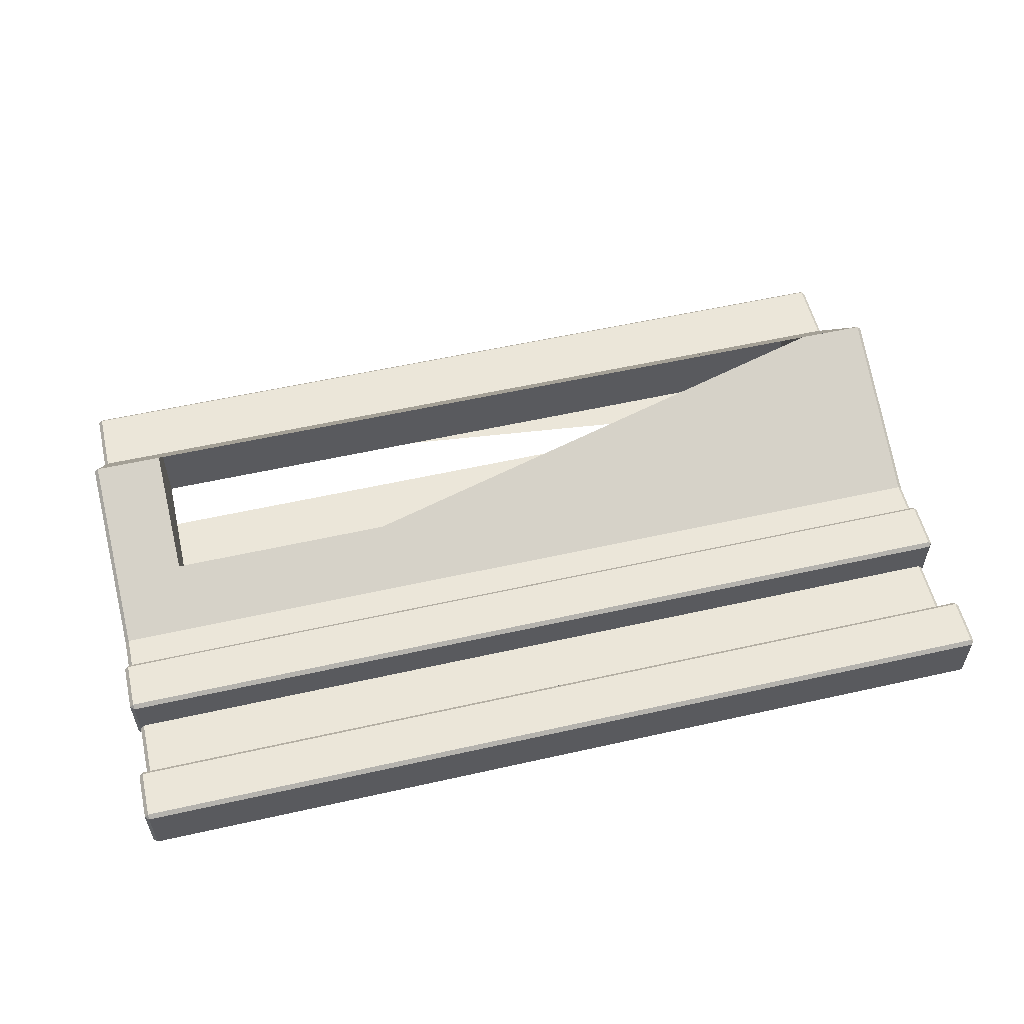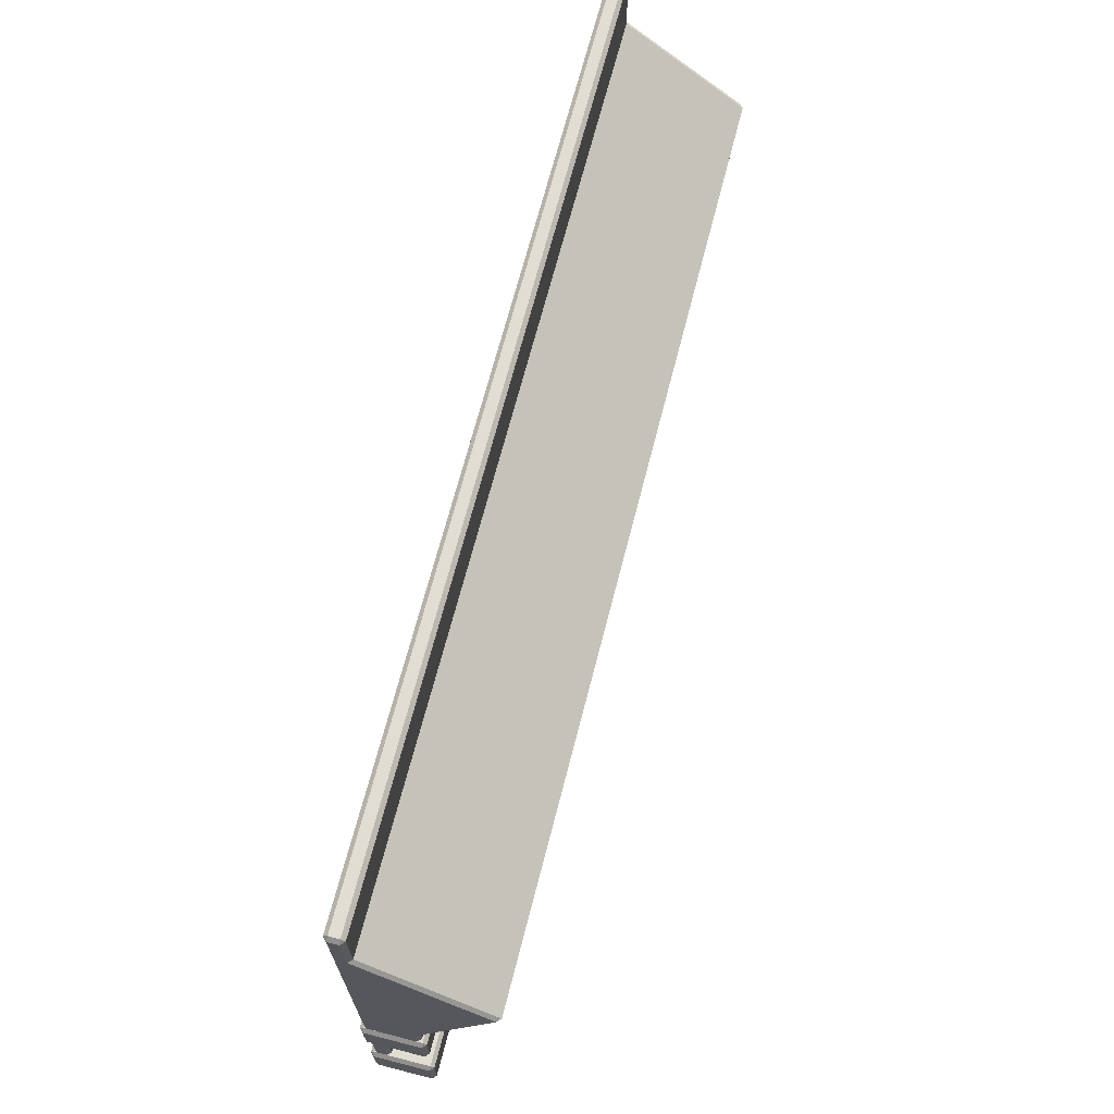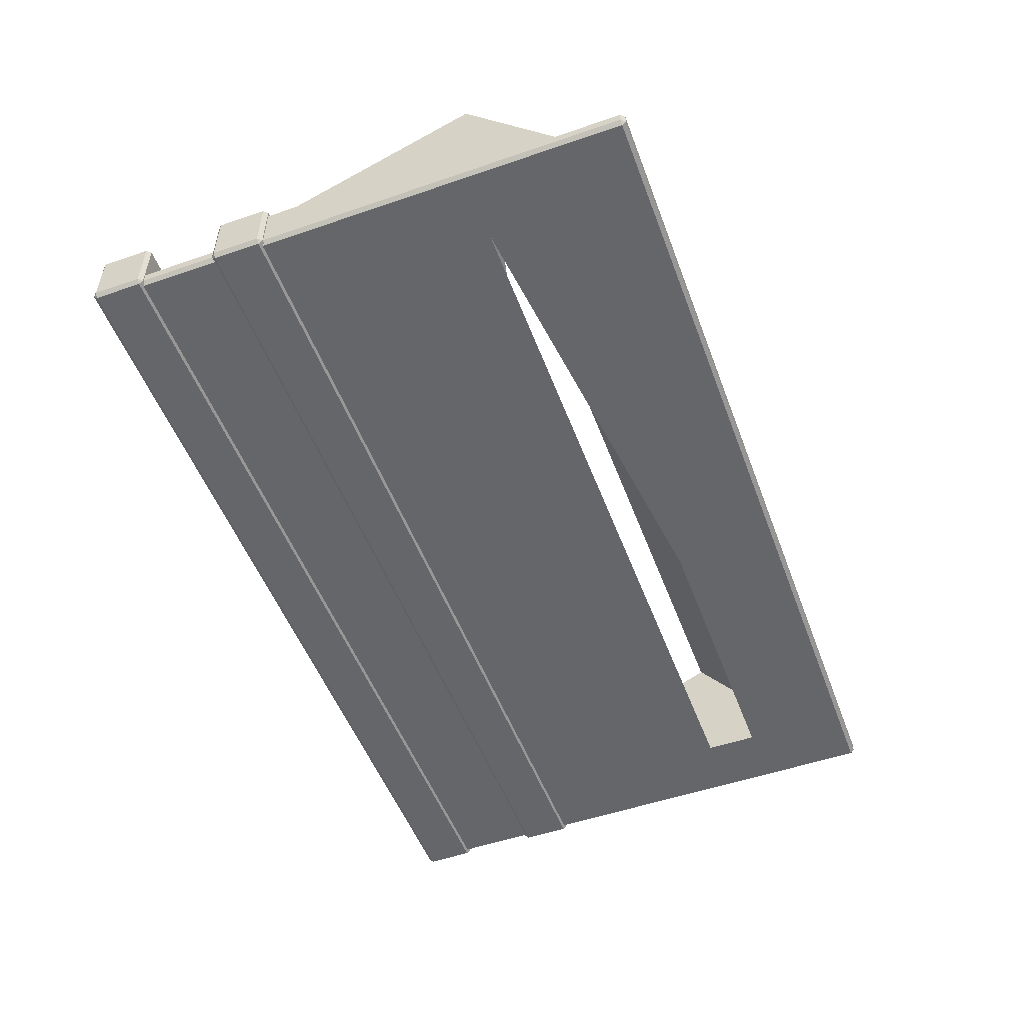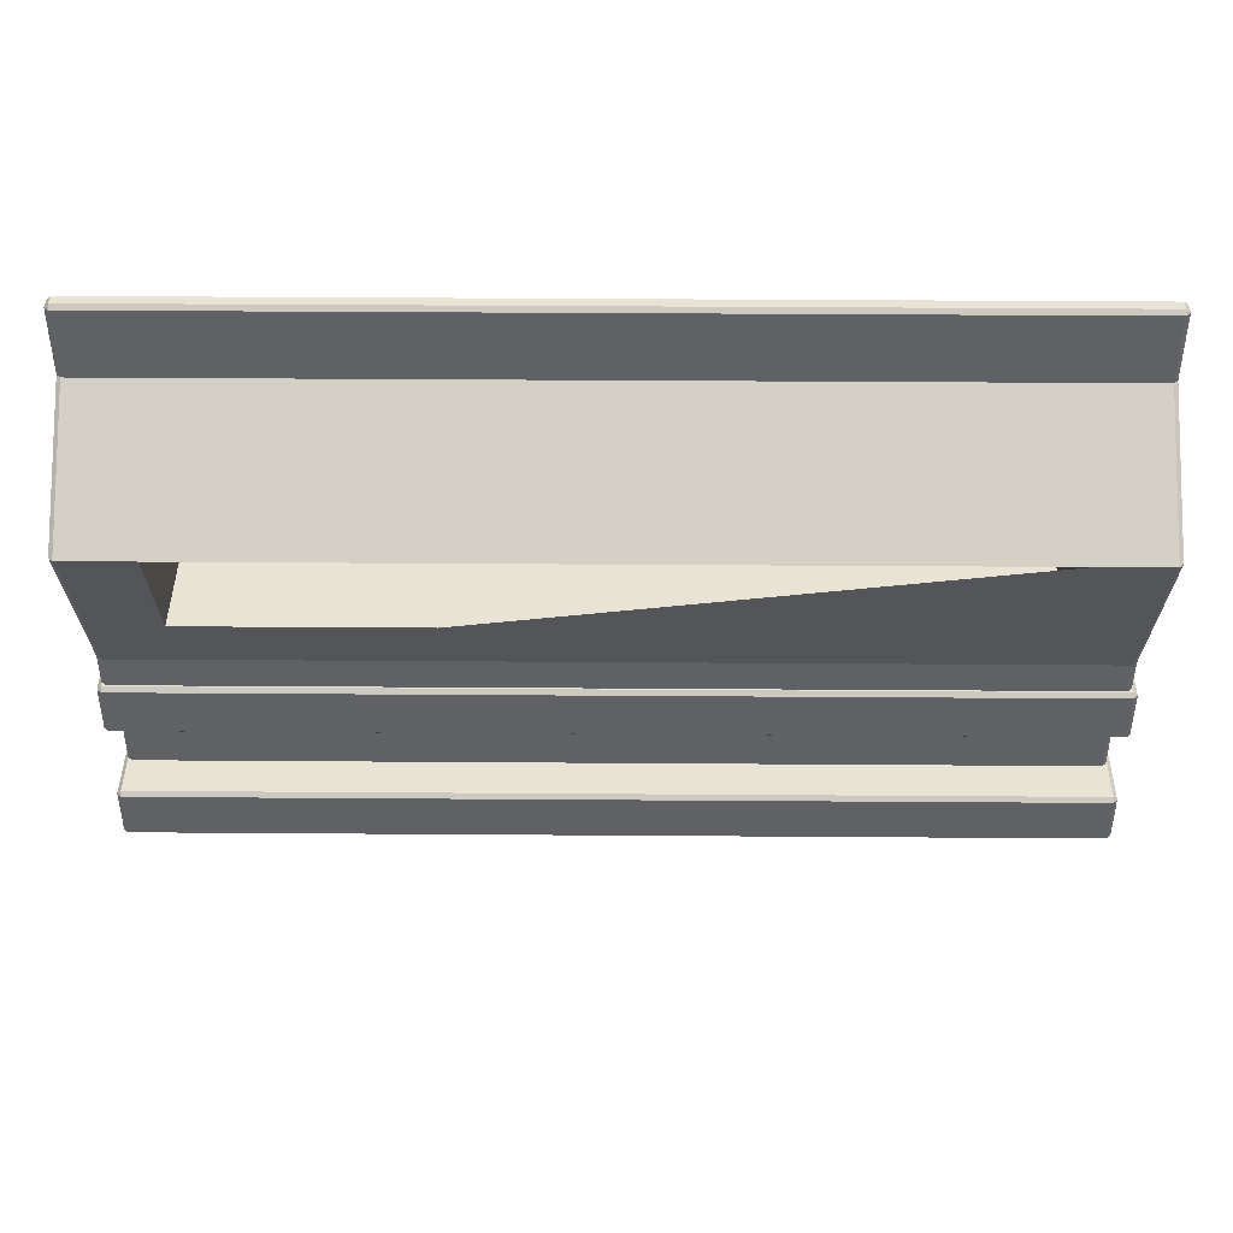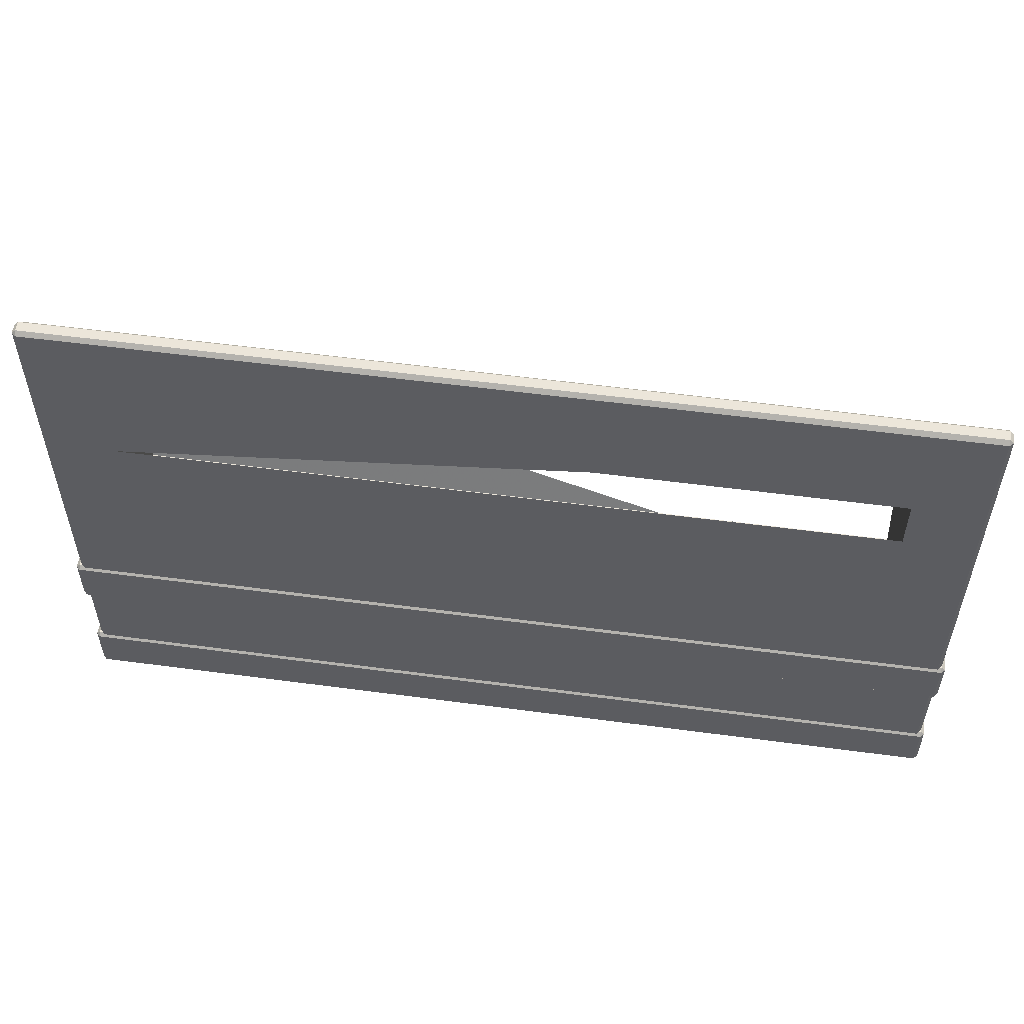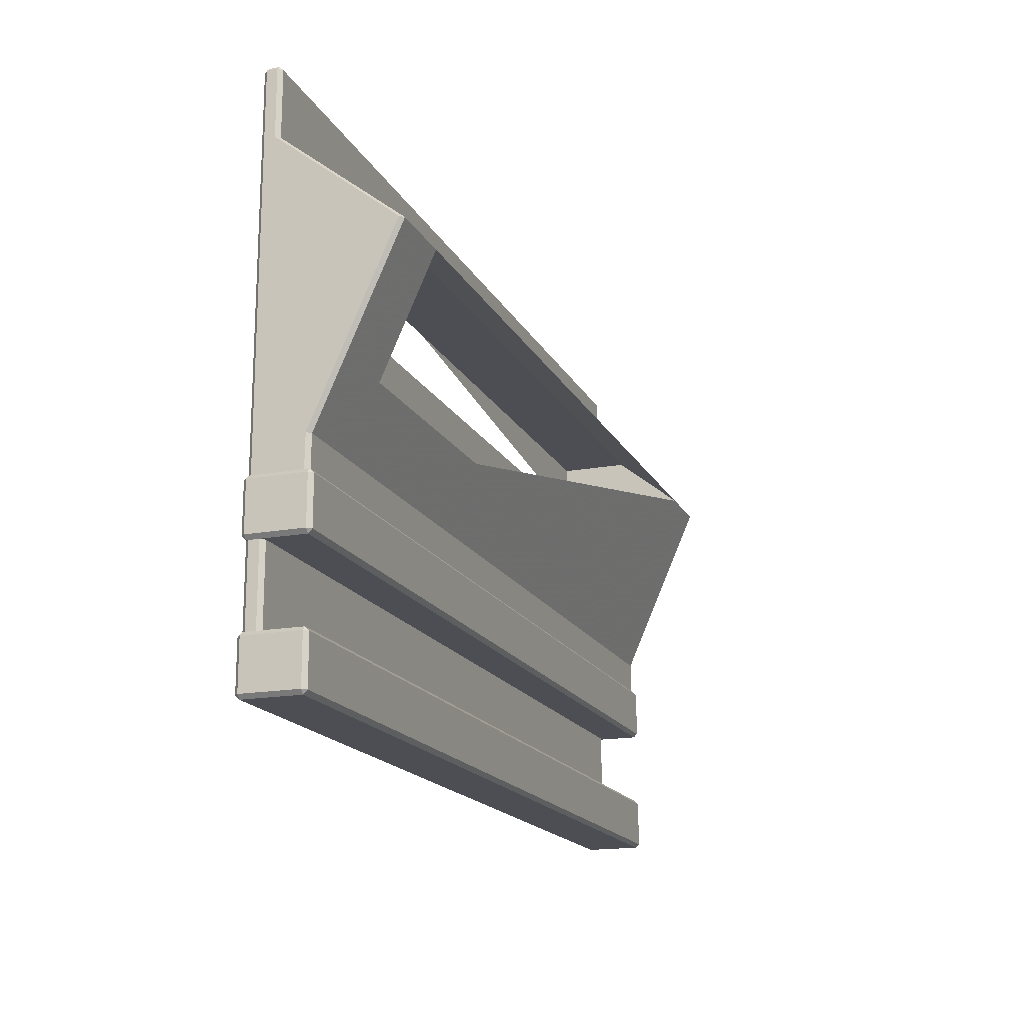
<metadata>
{"format":"obj","ext":"obj","renderer":"f3d","projection":"perspective","resolution":1024,"background":"white","views":[{"elev":56.0,"azim":-13.3,"up":"+Z"},{"elev":68.2,"azim":-75.6,"up":"+Y"},{"elev":-51.9,"azim":110.4,"up":"+Z"},{"elev":42.0,"azim":0.5,"up":"+Y"},{"elev":54.2,"azim":-171.9,"up":"+Y"},{"elev":-17.3,"azim":-70.0,"up":"+Y"}]}
</metadata>
<code>
v -2.663 0.01545 0.06181
v -2.663 -0.007634 0.03873
v 2.656 -0.007634 0.03873
v 2.656 0.01545 0.06181
v -2.686 0.2962 -0.05749
v 2.686 0.2962 -0.05749
v 2.686 0.01545 -0.05749
v -2.686 0.01545 -0.05749
v -2.686 -0.007634 -0.03441
v 2.686 -0.007634 -0.03441
v 2.686 -0.007634 0.2955
v -2.686 -0.007634 0.2955
v -2.686 2.363 -0.02138
v -2.686 2.36 0.7368
v -2.686 2.919 0.03873
v -2.686 2.919 -0.02138
v -2.663 2.918 0.06181
v -2.663 2.36 0.7599
v -2.686 0.3193 -0.03441
v 2.686 0.3193 -0.03441
v -2.686 0.01545 0.3186
v 2.686 0.01545 0.3186
v -2.686 3.307 -0.02138
v -2.663 3.33 -0.02138
v -2.663 3.307 -0.04446
v -2.663 0.8391 -0.04446
v 2.656 0.8391 -0.04446
v 2.656 0.01545 -0.04446
v -2.663 0.01545 -0.04446
v -2.686 3.307 0.03873
v -2.663 3.307 0.06181
v -2.663 3.33 0.03873
v -2.663 2.919 -0.04446
v -2.686 0.3193 0.2955
v 2.686 0.3193 0.2955
v 2.686 0.2962 0.3186
v -2.686 0.2962 0.3186
v 2.656 0.8391 0.06181
v -2.663 0.8391 0.06181
v -2.256 1.675 -0.04446
v -2.256 2.363 -0.04446
v -2.256 2.675 -0.04446
v -2.256 2.675 0.3664
v -2.256 2.36 0.7599
v -2.256 1.675 0.4591
v -2.686 0.7739 -0.03441
v -2.686 0.797 -0.05749
v 2.686 0.797 -0.05749
v 2.686 0.7739 -0.03441
v -2.686 1.078 -0.05749
v 2.686 1.078 -0.05749
v 2.686 0.7739 0.2955
v -2.686 0.7739 0.2955
v -2.663 1.086 -0.04446
v 2.656 1.086 -0.04446
v -2.686 1.101 -0.03441
v 2.686 1.101 -0.03441
v -2.686 0.797 0.3186
v 2.686 0.797 0.3186
v 2.656 1.086 0.287
v -2.663 1.086 0.287
v -2.663 1.292 -0.04446
v 2.656 1.292 -0.04446
v -2.686 1.101 0.2955
v 2.686 1.101 0.2955
v 2.686 1.078 0.3186
v -2.686 1.078 0.3186
v 2.656 1.288 0.2896
v -2.663 1.288 0.2896
v 2.656 -0.007634 -0.02138
v 2.68 0.01545 -0.02138
v 2.709 0.01545 -0.03441
v 2.68 0.01545 0.03873
v 2.709 0.2962 -0.03441
v 2.709 0.01545 0.2955
v 2.709 0.2962 0.2955
v 2.256 1.675 -0.04446
v 2.256 1.675 0.4591
v 2.709 0.797 -0.03441
v 2.709 1.078 -0.03441
v 2.709 0.797 0.2955
v 2.709 1.078 0.2955
v 2.68 1.289 0.2666
v 2.68 2.36 0.7368
v 2.256 2.675 0.3664
v 2.256 2.675 -0.04446
v 2.656 2.36 0.7599
v 2.68 0.8391 -0.02138
v 2.656 3.307 -0.04446
v 2.656 2.919 -0.04446
v 2.68 0.8391 0.03873
v 2.656 2.918 0.06181
v 2.656 3.307 0.06181
v 2.68 2.919 0.03873
v 2.656 3.33 -0.02138
v 2.656 3.33 0.03873
v 2.68 3.307 -0.02138
v 2.68 3.307 0.03873
v 2.68 1.086 -0.02138
v 2.68 1.086 0.2639
v 2.68 1.292 -0.02138
v 2.656 2.363 -0.04446
v 2.68 2.363 -0.02138
v 2.68 2.919 -0.02138
v -2.663 2.363 -0.04446
v 2.256 2.363 -0.04446
v 2.256 2.36 0.7599
v -2.663 -0.007634 -0.02138
v -2.686 1.289 0.2666
v -2.686 1.292 -0.02138
v -2.709 1.078 0.2955
v -2.709 0.797 0.2955
v -2.709 1.078 -0.03441
v -2.709 0.797 -0.03441
v -2.709 0.2962 0.2955
v -2.686 1.086 0.2639
v -2.709 0.01545 0.2955
v -2.709 0.2962 -0.03441
v -2.686 1.086 -0.02138
v -2.686 0.01545 0.03873
v -2.686 0.01545 -0.02138
v -2.709 0.01545 -0.03441
v -2.686 0.8391 0.03873
v -2.686 0.8391 -0.02138
f 1 2 3 4
f 5 6 7 8
f 9 10 11 12
f 13 14 15 16
f 17 15 14 18
f 5 19 20 6
f 21 12 11 22
f 23 24 25
f 26 27 28 29
f 30 31 32
f 23 25 33 16
f 16 15 30 23
f 34 35 20 19
f 21 22 36 37
f 1 4 38 39
f 15 17 31 30
f 40 41 42 43 44 45
f 34 37 36 35
f 30 32 24 23
f 46 47 48 49
f 50 51 48 47
f 46 49 52 53
f 54 55 27 26
f 50 56 57 51
f 58 53 52 59
f 39 38 60 61
f 62 63 55 54
f 64 65 57 56
f 58 59 66 67
f 64 67 66 65
f 61 60 68 69
f 70 28 71
f 10 7 72
f 73 4 3
f 6 20 74
f 75 22 11
f 35 36 76
f 77 40 45 78
f 49 48 79
f 51 57 80
f 81 59 52
f 65 66 82
f 68 83 84 87
f 73 3 70 71
f 6 74 72 7
f 75 11 10 72
f 85 43 42 86
f 75 72 74 76
f 27 88 71 28
f 25 89 90 33
f 73 71 88 91
f 35 76 74 20
f 4 73 91 38
f 22 75 76 36
f 17 92 93 31
f 84 94 92 87
f 25 24 95 89
f 32 96 95 24
f 89 95 97
f 32 31 93 96
f 96 93 98
f 51 80 79 48
f 55 99 88 27
f 81 52 49 79
f 91 88 99 100
f 81 79 80 82
f 38 91 100 60
f 63 101 99 55
f 65 82 80 57
f 59 81 82 66
f 100 99 101 83
f 60 100 83 68
f 102 103 101 63
f 83 101 103 84
f 90 104 103 102
f 84 103 104 94
f 89 97 104 90
f 94 104 97 98
f 92 94 98 93
f 96 98 97 95
f 105 41 40 77 106 102 63 62
f 69 68 87 107 78 45 44 18
f 33 90 102 106 86 42 41 105
f 78 107 85 86 106 77
f 18 44 43 85 107 87 92 17
f 108 70 3 2
f 108 29 28 70
f 69 18 14 109
f 9 8 7 10
f 16 33 105 13
f 110 109 14 13
f 111 67 64
f 13 105 62 110
f 53 58 112
f 113 56 50
f 114 47 46
f 115 37 34
f 116 61 69 109
f 12 21 117
f 118 19 5
f 119 116 109 110
f 112 58 67 111
f 2 1 120
f 111 64 56 113
f 121 29 108
f 110 62 54 119
f 122 8 9
f 123 39 61 116
f 114 112 111 113
f 124 123 116 119
f 119 54 26 124
f 53 112 114 46
f 113 50 47 114
f 120 1 39 123
f 117 21 37 115
f 121 120 123 124
f 115 34 19 118
f 124 26 29 121
f 122 117 115 118
f 12 117 122 9
f 118 5 8 122
f 2 120 121 108

</code>
